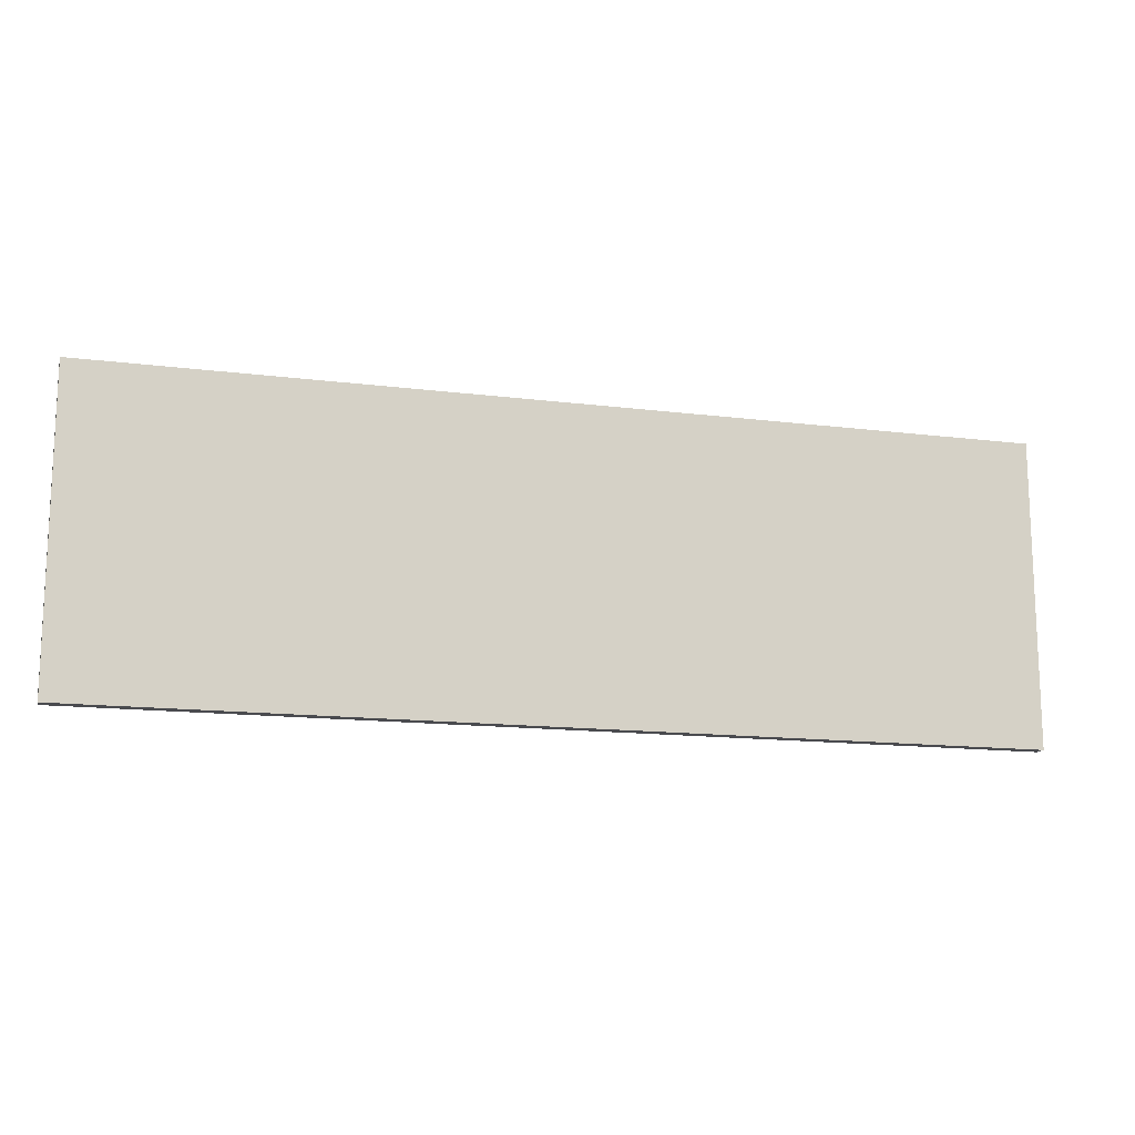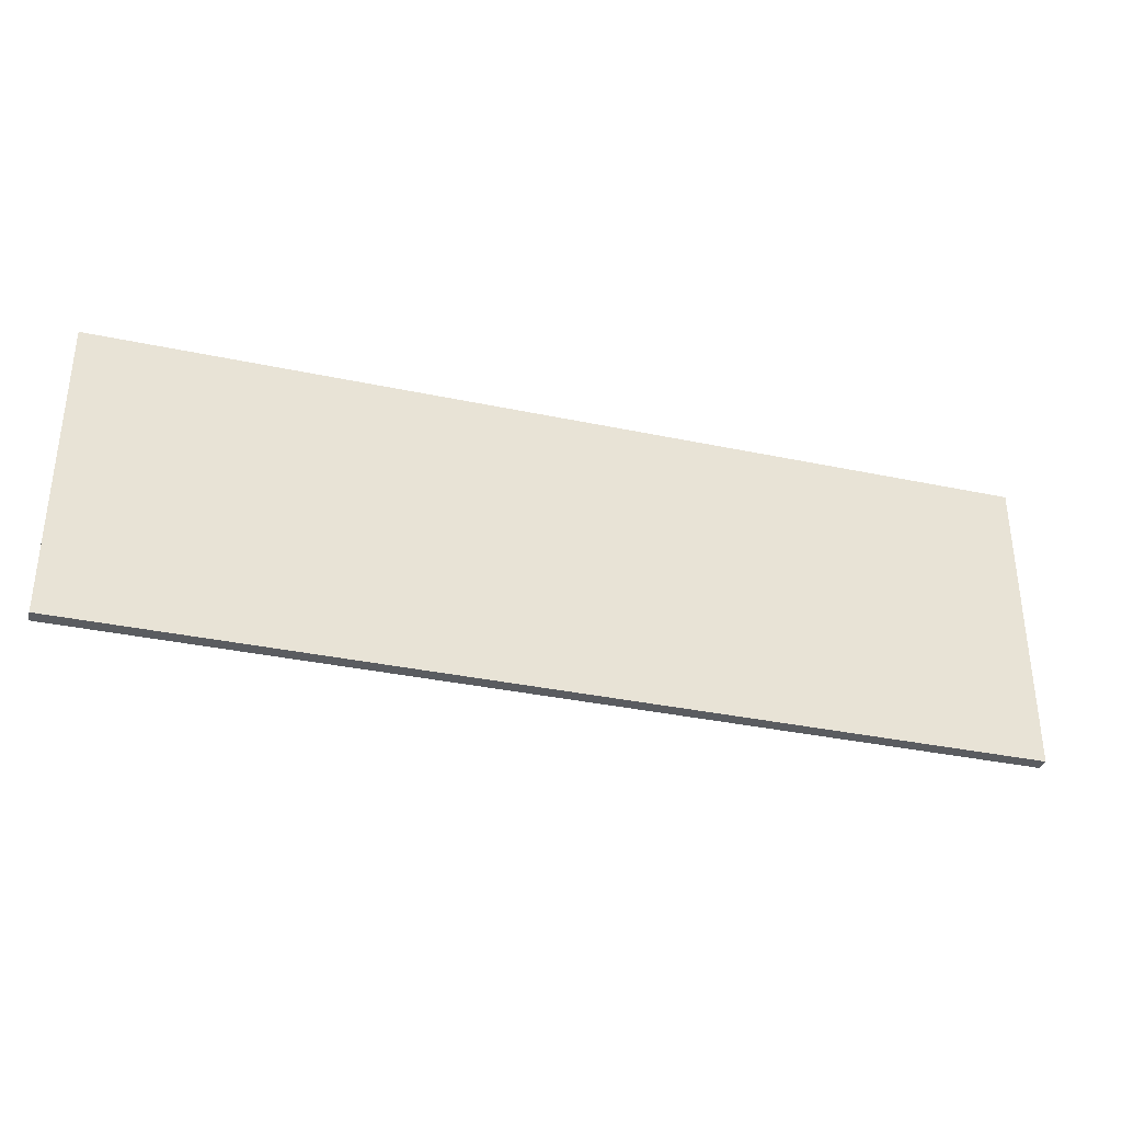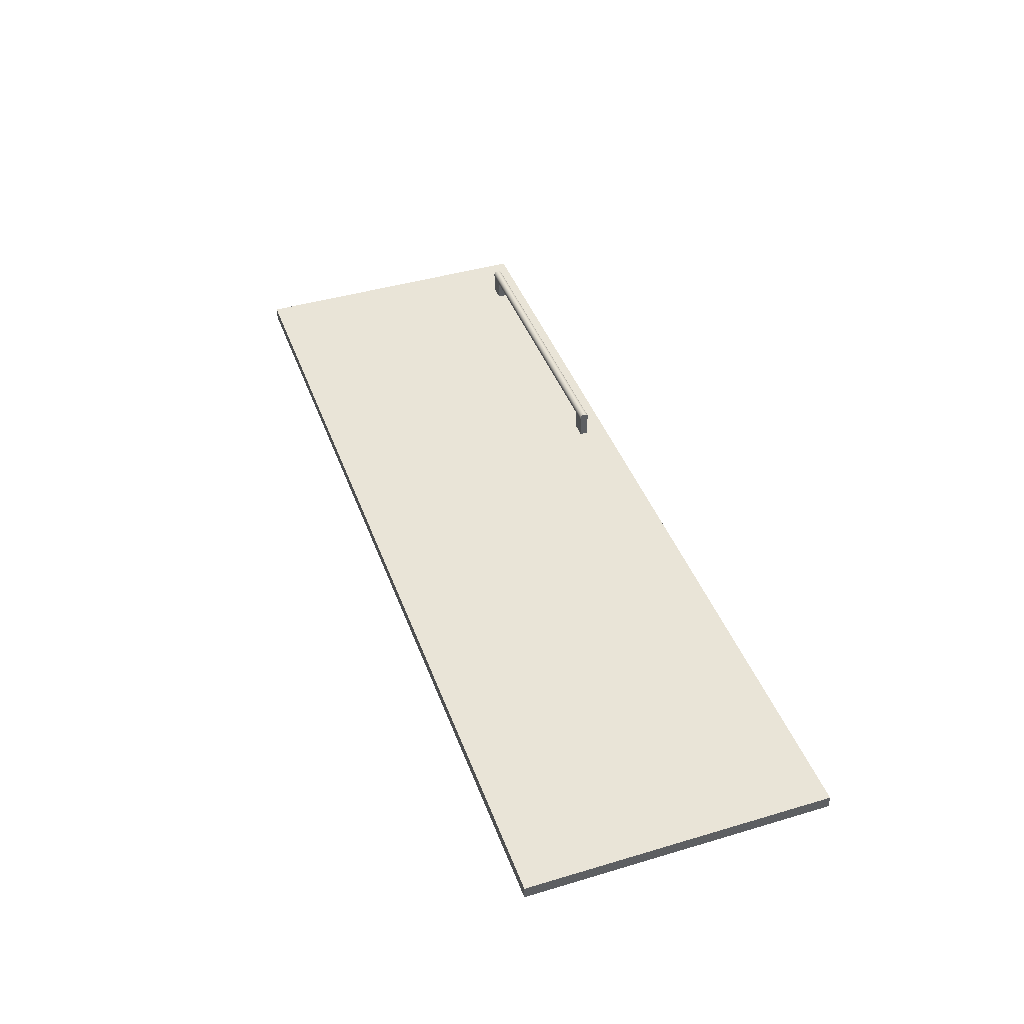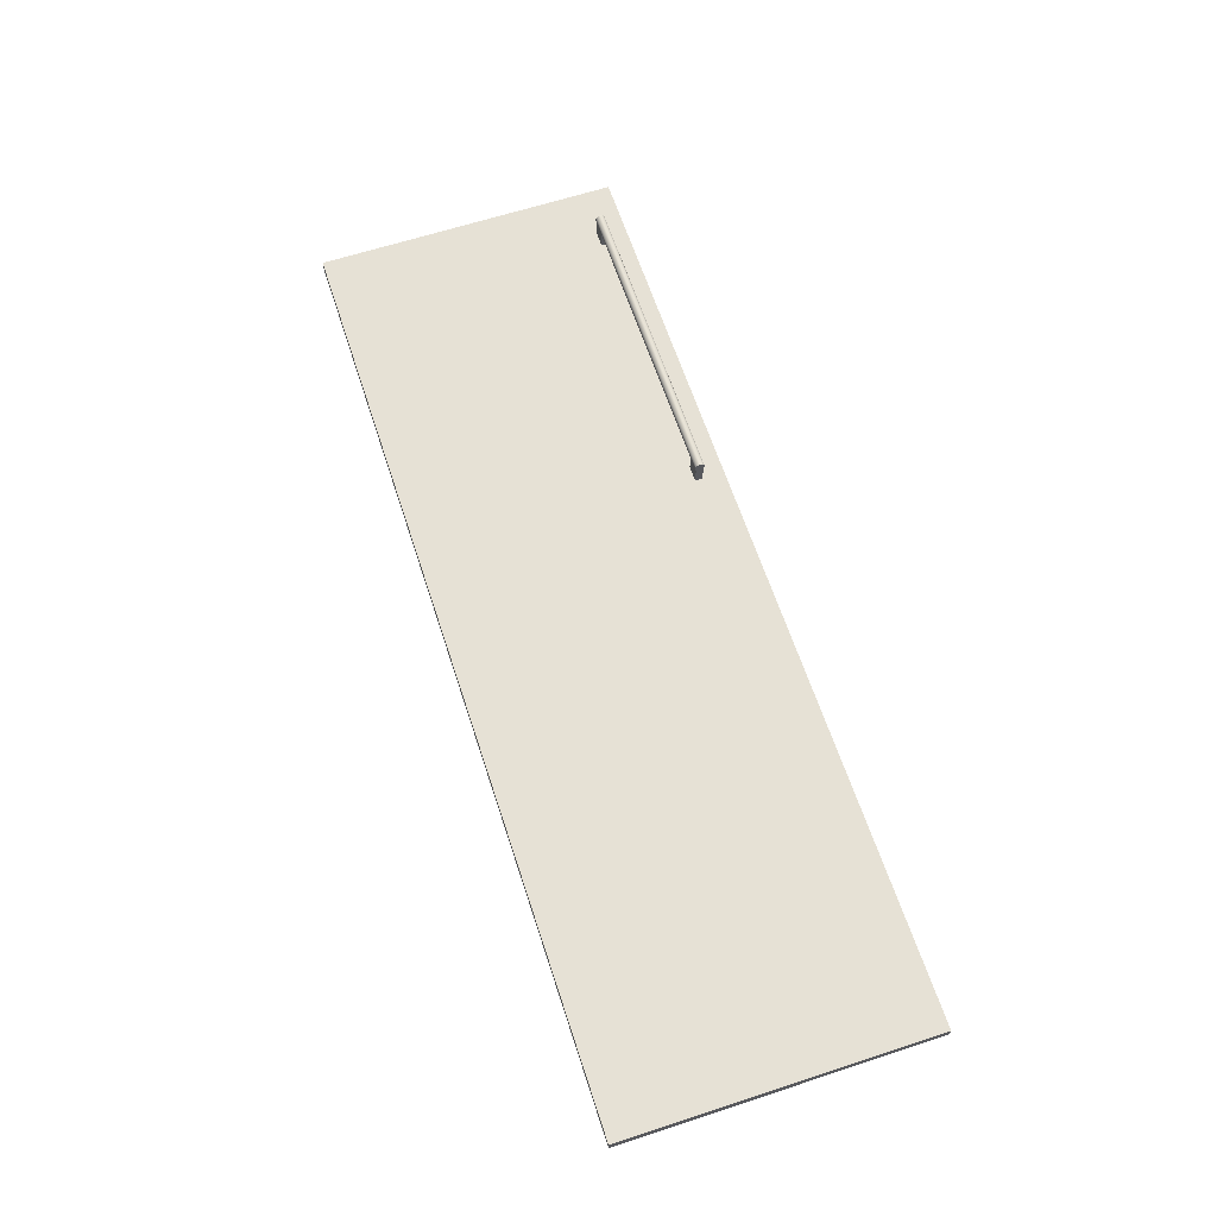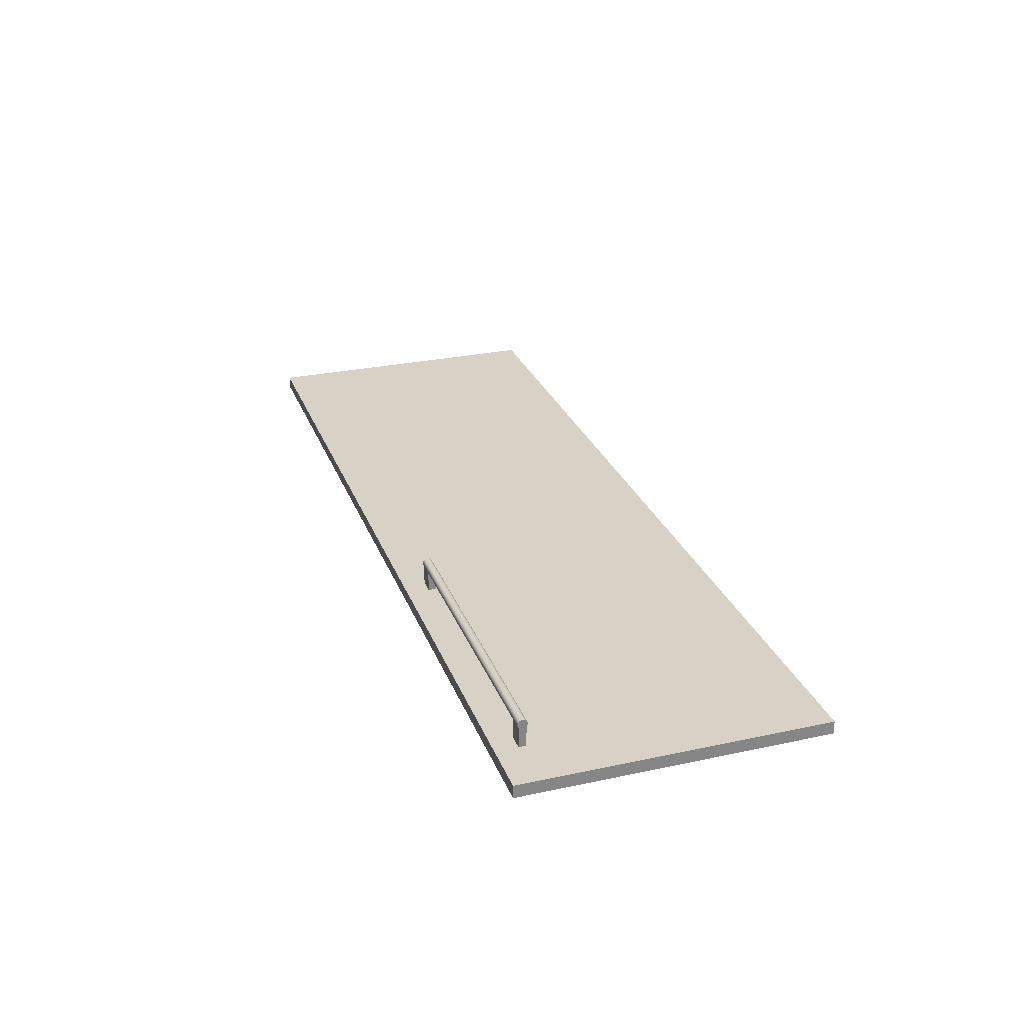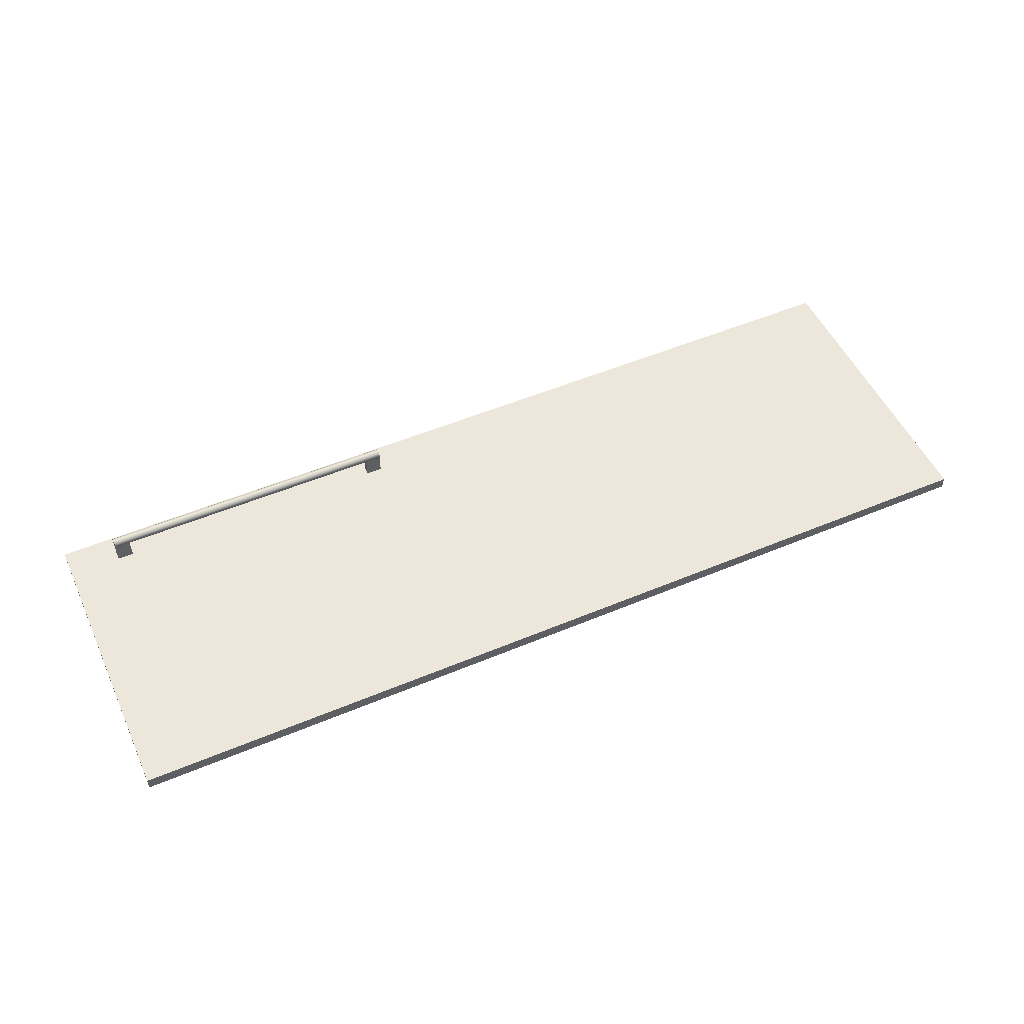
<metadata>
{"format":"obj","ext":"obj","renderer":"f3d","projection":"perspective","resolution":1024,"background":"white","views":[{"elev":-14.3,"azim":164.5,"up":"+Y"},{"elev":-34.4,"azim":164.0,"up":"+Y"},{"elev":42.8,"azim":-109.5,"up":"+Z"},{"elev":64.1,"azim":-108.2,"up":"+Z"},{"elev":27.6,"azim":71.7,"up":"+Z"},{"elev":52.0,"azim":155.6,"up":"+Z"}]}
</metadata>
<code>
v -0.8695 -0.4638 0.1877
v -0.8695 -0.4638 0.1877
v -0.8695 -0.4638 0.1877
v -0.8695 -0.4638 0.1877
v -0.8695 -0.4638 0.1877
v -0.8695 -0.4638 0.1877
v 0.8947 -0.4638 0.2124
v 0.8947 -0.4638 0.2124
v 0.8947 -0.4638 0.2124
v 0.8947 -0.4638 0.2124
v 0.8947 -0.4638 0.2124
v 0.8947 -0.4638 0.2124
v -0.8695 -0.4638 0.2124
v -0.8695 -0.4638 0.2124
v -0.8695 -0.4638 0.2124
v -0.8695 -0.4638 0.2124
v -0.8695 -0.4638 0.2124
v -0.8695 -0.4638 0.2124
v 0.8947 -0.4638 0.1877
v 0.8947 -0.4638 0.1877
v 0.8947 -0.4638 0.1877
v 0.8947 -0.4638 0.1877
v 0.8947 -0.4638 0.1877
v 0.8947 -0.4638 0.1877
v -0.8695 0.1161 0.2124
v -0.8695 0.1161 0.2124
v -0.8695 0.1161 0.2124
v -0.8695 0.1161 0.2124
v -0.8695 0.1161 0.2124
v -0.8695 0.1161 0.2124
v 0.8947 0.1161 0.1877
v 0.8947 0.1161 0.1877
v 0.8947 0.1161 0.1877
v 0.8947 0.1161 0.1877
v 0.8947 0.1161 0.1877
v 0.8947 0.1161 0.1877
v 0.8947 0.1161 0.2124
v 0.8947 0.1161 0.2124
v 0.8947 0.1161 0.2124
v 0.8947 0.1161 0.2124
v 0.8947 0.1161 0.2124
v 0.8947 0.1161 0.2124
v -0.8695 0.1161 0.1877
v -0.8695 0.1161 0.1877
v -0.8695 0.1161 0.1877
v -0.8695 0.1161 0.1877
v -0.8695 0.1161 0.1877
v -0.8695 0.1161 0.1877
v 0.2162 -0.4064 0.252
v 0.2162 -0.4064 0.2612
v 0.2162 -0.4052 0.2566
v 0.2162 -0.4098 0.2486
v 0.796 -0.4052 0.2566
v 0.796 -0.4064 0.252
v 0.796 -0.4098 0.2486
v 0.2162 -0.4098 0.2646
v 0.796 -0.4064 0.2612
v 0.2162 -0.4144 0.2473
v 0.796 -0.4098 0.2646
v 0.796 -0.4144 0.2473
v 0.2162 -0.4144 0.2658
v 0.796 -0.4144 0.2658
v 0.2162 -0.4191 0.2486
v 0.796 -0.4191 0.2486
v 0.2162 -0.4191 0.2646
v 0.796 -0.4191 0.2646
v 0.2162 -0.4224 0.252
v 0.796 -0.4224 0.252
v 0.2162 -0.4224 0.2612
v 0.796 -0.4237 0.2566
v 0.2162 -0.4237 0.2566
v 0.796 -0.4224 0.2612
v 0.2162 -0.4064 0.252
v 0.2162 -0.4064 0.252
v 0.2162 -0.4064 0.2612
v 0.2162 -0.4064 0.2612
v 0.2162 -0.4052 0.2566
v 0.2162 -0.4052 0.2566
v 0.2162 -0.4098 0.2486
v 0.2162 -0.4098 0.2486
v 0.796 -0.4052 0.2566
v 0.796 -0.4052 0.2566
v 0.796 -0.4064 0.252
v 0.796 -0.4064 0.252
v 0.796 -0.4098 0.2486
v 0.796 -0.4098 0.2486
v 0.2162 -0.4098 0.2646
v 0.2162 -0.4098 0.2646
v 0.796 -0.4064 0.2612
v 0.796 -0.4064 0.2612
v 0.2162 -0.4144 0.2473
v 0.2162 -0.4144 0.2473
v 0.796 -0.4098 0.2646
v 0.796 -0.4098 0.2646
v 0.796 -0.4144 0.2473
v 0.796 -0.4144 0.2473
v 0.2162 -0.4144 0.2658
v 0.2162 -0.4144 0.2658
v 0.796 -0.4144 0.2658
v 0.796 -0.4144 0.2658
v 0.2162 -0.4191 0.2486
v 0.2162 -0.4191 0.2486
v 0.796 -0.4191 0.2486
v 0.796 -0.4191 0.2486
v 0.2162 -0.4191 0.2646
v 0.2162 -0.4191 0.2646
v 0.796 -0.4191 0.2646
v 0.796 -0.4191 0.2646
v 0.2162 -0.4224 0.252
v 0.2162 -0.4224 0.252
v 0.796 -0.4224 0.252
v 0.796 -0.4224 0.252
v 0.2162 -0.4224 0.2612
v 0.2162 -0.4224 0.2612
v 0.796 -0.4237 0.2566
v 0.796 -0.4237 0.2566
v 0.2162 -0.4237 0.2566
v 0.2162 -0.4237 0.2566
v 0.796 -0.4224 0.2612
v 0.796 -0.4224 0.2612
v 0.2162 -0.4064 0.252
v 0.2162 -0.4064 0.2612
v 0.2162 -0.4052 0.2566
v 0.2162 -0.4098 0.2486
v 0.796 -0.4052 0.2566
v 0.796 -0.4064 0.252
v 0.796 -0.4098 0.2486
v 0.2162 -0.4098 0.2646
v 0.796 -0.4064 0.2612
v 0.2162 -0.4144 0.2473
v 0.796 -0.4098 0.2646
v 0.796 -0.4144 0.2473
v 0.2162 -0.4144 0.2658
v 0.796 -0.4144 0.2658
v 0.2162 -0.4191 0.2486
v 0.796 -0.4191 0.2486
v 0.2162 -0.4191 0.2646
v 0.796 -0.4191 0.2646
v 0.2162 -0.4224 0.252
v 0.796 -0.4224 0.252
v 0.2162 -0.4224 0.2612
v 0.796 -0.4237 0.2566
v 0.2162 -0.4237 0.2566
v 0.796 -0.4224 0.2612
v 0.2162 -0.4075 0.2124
v 0.2162 -0.4075 0.2124
v 0.2162 -0.4075 0.2124
v 0.2162 -0.4098 0.2486
v 0.2162 -0.4075 0.2509
v 0.2162 -0.4075 0.2509
v 0.2162 -0.4214 0.2124
v 0.2162 -0.4214 0.2124
v 0.2162 -0.4214 0.2124
v 0.2462 -0.4075 0.2124
v 0.2462 -0.4075 0.2124
v 0.2462 -0.4075 0.2124
v 0.2162 -0.4144 0.2473
v 0.2462 -0.4075 0.2509
v 0.2462 -0.4075 0.2509
v 0.2462 -0.4214 0.2124
v 0.2462 -0.4214 0.2124
v 0.2462 -0.4214 0.2124
v 0.2162 -0.4191 0.2486
v 0.2462 -0.4098 0.2486
v 0.2462 -0.4214 0.2509
v 0.2462 -0.4214 0.2509
v 0.2162 -0.4214 0.2509
v 0.2162 -0.4214 0.2509
v 0.2462 -0.4144 0.2473
v 0.2462 -0.4191 0.2486
v 0.2162 -0.4075 0.2124
v 0.2162 -0.4075 0.2124
v 0.2162 -0.4075 0.2124
v 0.2162 -0.4098 0.2486
v 0.2162 -0.4075 0.2509
v 0.2162 -0.4075 0.2509
v 0.2162 -0.4214 0.2124
v 0.2162 -0.4214 0.2124
v 0.2162 -0.4214 0.2124
v 0.2462 -0.4075 0.2124
v 0.2462 -0.4075 0.2124
v 0.2462 -0.4075 0.2124
v 0.2162 -0.4144 0.2473
v 0.2462 -0.4075 0.2509
v 0.2462 -0.4075 0.2509
v 0.2462 -0.4214 0.2124
v 0.2462 -0.4214 0.2124
v 0.2462 -0.4214 0.2124
v 0.2162 -0.4191 0.2486
v 0.2462 -0.4098 0.2486
v 0.2462 -0.4214 0.2509
v 0.2462 -0.4214 0.2509
v 0.2162 -0.4214 0.2509
v 0.2162 -0.4214 0.2509
v 0.2462 -0.4144 0.2473
v 0.2462 -0.4191 0.2486
v 0.796 -0.4214 0.2509
v 0.796 -0.4214 0.2509
v 0.7659 -0.4214 0.2124
v 0.7659 -0.4214 0.2124
v 0.7659 -0.4214 0.2124
v 0.796 -0.4214 0.2124
v 0.796 -0.4214 0.2124
v 0.796 -0.4214 0.2124
v 0.7659 -0.4214 0.2509
v 0.7659 -0.4214 0.2509
v 0.796 -0.4075 0.2124
v 0.796 -0.4075 0.2124
v 0.796 -0.4075 0.2124
v 0.796 -0.4191 0.2486
v 0.7659 -0.4191 0.2486
v 0.7659 -0.4075 0.2124
v 0.7659 -0.4075 0.2124
v 0.7659 -0.4075 0.2124
v 0.796 -0.4098 0.2486
v 0.796 -0.4144 0.2473
v 0.7659 -0.4144 0.2473
v 0.7659 -0.4098 0.2486
v 0.7659 -0.4075 0.2509
v 0.7659 -0.4075 0.2509
v 0.796 -0.4075 0.2509
v 0.796 -0.4075 0.2509
v 0.796 -0.4214 0.2509
v 0.796 -0.4214 0.2509
v 0.7659 -0.4214 0.2124
v 0.7659 -0.4214 0.2124
v 0.7659 -0.4214 0.2124
v 0.796 -0.4214 0.2124
v 0.796 -0.4214 0.2124
v 0.796 -0.4214 0.2124
v 0.7659 -0.4214 0.2509
v 0.7659 -0.4214 0.2509
v 0.796 -0.4075 0.2124
v 0.796 -0.4075 0.2124
v 0.796 -0.4075 0.2124
v 0.796 -0.4191 0.2486
v 0.7659 -0.4191 0.2486
v 0.7659 -0.4075 0.2124
v 0.7659 -0.4075 0.2124
v 0.7659 -0.4075 0.2124
v 0.796 -0.4098 0.2486
v 0.796 -0.4144 0.2473
v 0.7659 -0.4144 0.2473
v 0.7659 -0.4098 0.2486
v 0.7659 -0.4075 0.2509
v 0.7659 -0.4075 0.2509
v 0.796 -0.4075 0.2509
v 0.796 -0.4075 0.2509
f 1 11 16
f 11 1 22
f 13 12 6
f 23 6 12
f 9 25 17
f 18 28 8
f 27 2 15
f 14 4 30
f 3 34 21
f 24 36 5
f 33 10 20
f 19 7 31
f 25 9 42
f 38 8 28
f 2 27 47
f 48 30 4
f 34 3 44
f 43 5 36
f 10 33 41
f 40 31 7
f 32 29 37
f 39 26 35
f 29 32 45
f 46 35 26
f 50 53 51
f 51 54 49
f 49 55 52
f 53 50 57
f 54 51 53
f 55 49 54
f 55 58 52
f 59 50 56
f 50 59 57
f 58 55 60
f 56 62 59
f 60 63 58
f 62 56 61
f 63 60 64
f 61 66 62
f 64 67 63
f 66 61 65
f 67 64 68
f 69 66 65
f 70 67 68
f 66 69 72
f 67 70 71
f 71 72 69
f 72 71 70
f 78 75 73
f 79 73 75
f 77 81 76
f 74 83 77
f 80 85 74
f 87 79 75
f 90 76 81
f 81 77 83
f 83 74 85
f 80 91 85
f 92 79 87
f 88 76 94
f 90 94 76
f 82 84 89
f 86 93 84
f 96 85 91
f 98 92 87
f 94 99 88
f 93 89 84
f 95 93 86
f 91 101 96
f 102 92 98
f 97 88 99
f 100 93 95
f 103 96 101
f 105 102 98
f 99 107 97
f 104 100 95
f 101 110 103
f 109 102 105
f 106 97 107
f 108 100 104
f 112 103 110
f 113 109 105
f 106 107 114
f 111 108 104
f 112 110 116
f 117 109 113
f 119 114 107
f 120 108 111
f 118 116 110
f 115 120 111
f 114 119 118
f 116 118 119
f 121 122 123
f 122 121 124
f 122 124 128
f 128 124 130
f 129 126 125
f 126 131 127
f 128 130 133
f 126 129 131
f 127 131 132
f 133 130 135
f 132 131 134
f 133 135 137
f 132 134 136
f 137 135 139
f 136 134 138
f 137 139 141
f 136 138 140
f 141 139 143
f 140 138 144
f 140 144 142
f 150 148 147
f 152 147 148
f 146 154 149
f 145 151 155
f 157 152 148
f 158 149 154
f 162 155 151
f 163 152 157
f 159 156 164
f 161 164 156
f 160 153 165
f 167 152 163
f 169 164 161
f 168 165 153
f 166 170 161
f 170 169 161
f 171 174 175
f 174 171 179
f 176 180 173
f 181 178 172
f 174 179 183
f 180 176 185
f 178 181 187
f 183 179 189
f 190 182 184
f 182 190 188
f 192 177 186
f 189 179 193
f 188 190 195
f 177 192 194
f 188 196 191
f 188 195 196
f 204 201 197
f 205 197 201
f 203 208 199
f 198 210 202
f 206 200 211
f 214 199 208
f 202 215 207
f 210 216 202
f 211 200 217
f 200 212 218
f 213 209 219
f 221 207 215
f 216 215 202
f 217 200 218
f 220 218 212
f 222 219 209
f 223 227 228
f 227 223 231
f 225 233 229
f 230 236 224
f 237 226 232
f 233 225 238
f 234 241 230
f 230 242 236
f 243 226 237
f 244 240 226
f 246 235 239
f 241 234 247
f 230 241 242
f 244 226 243
f 240 244 245
f 235 246 248

</code>
